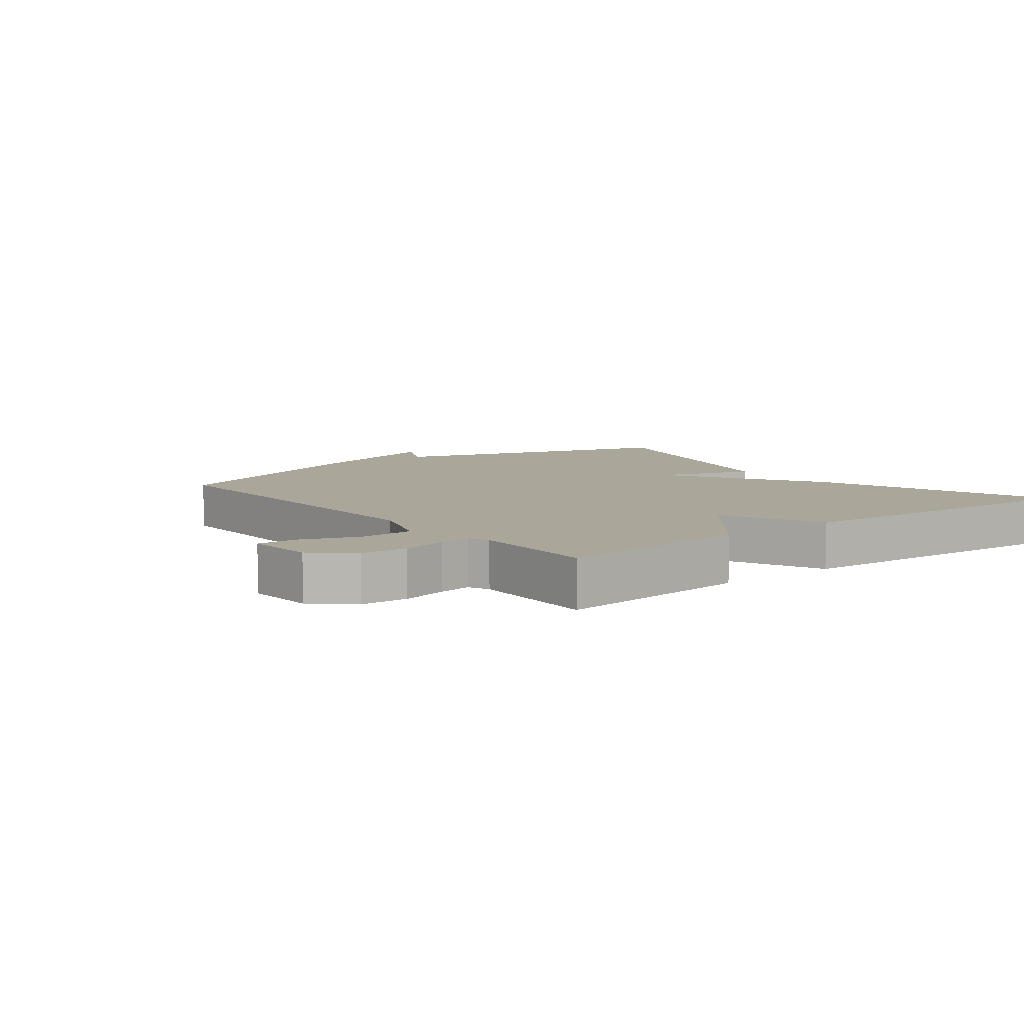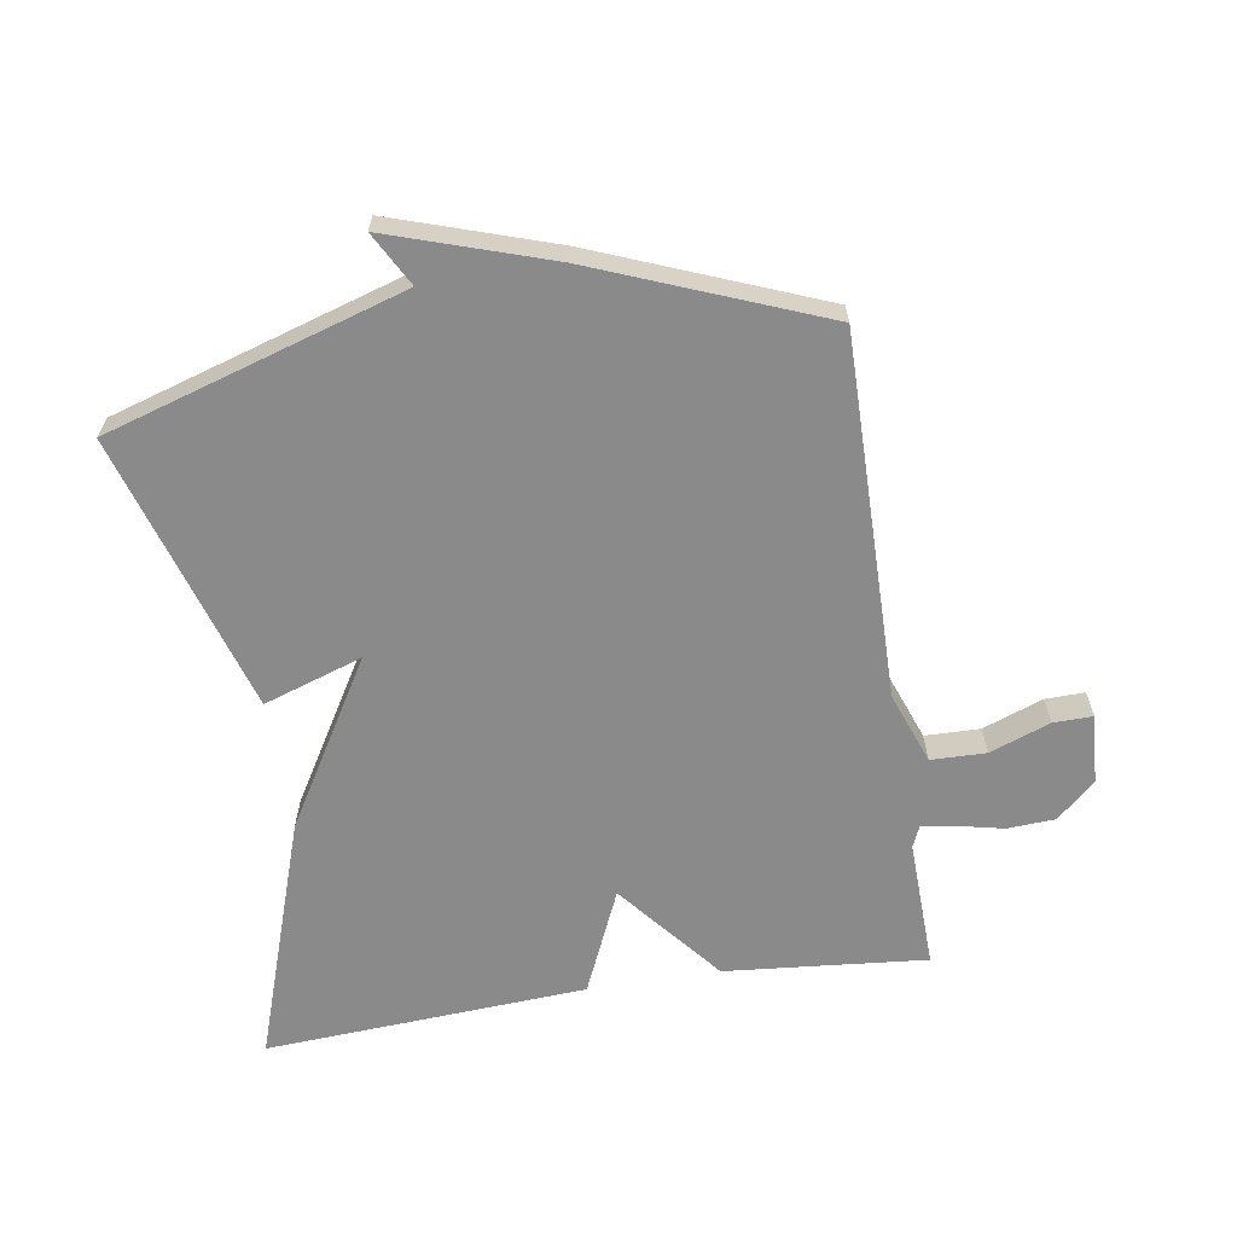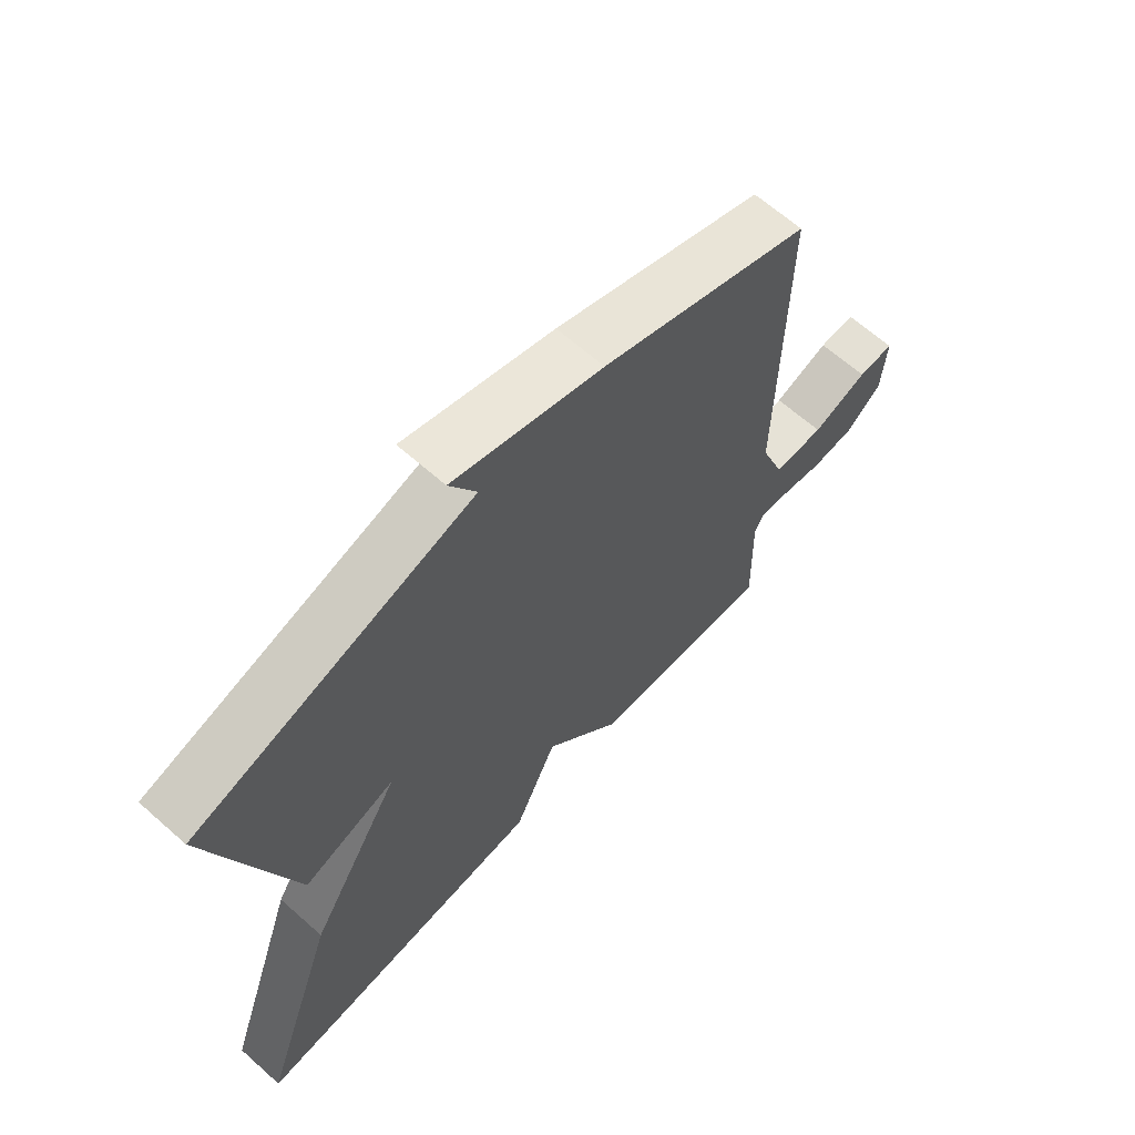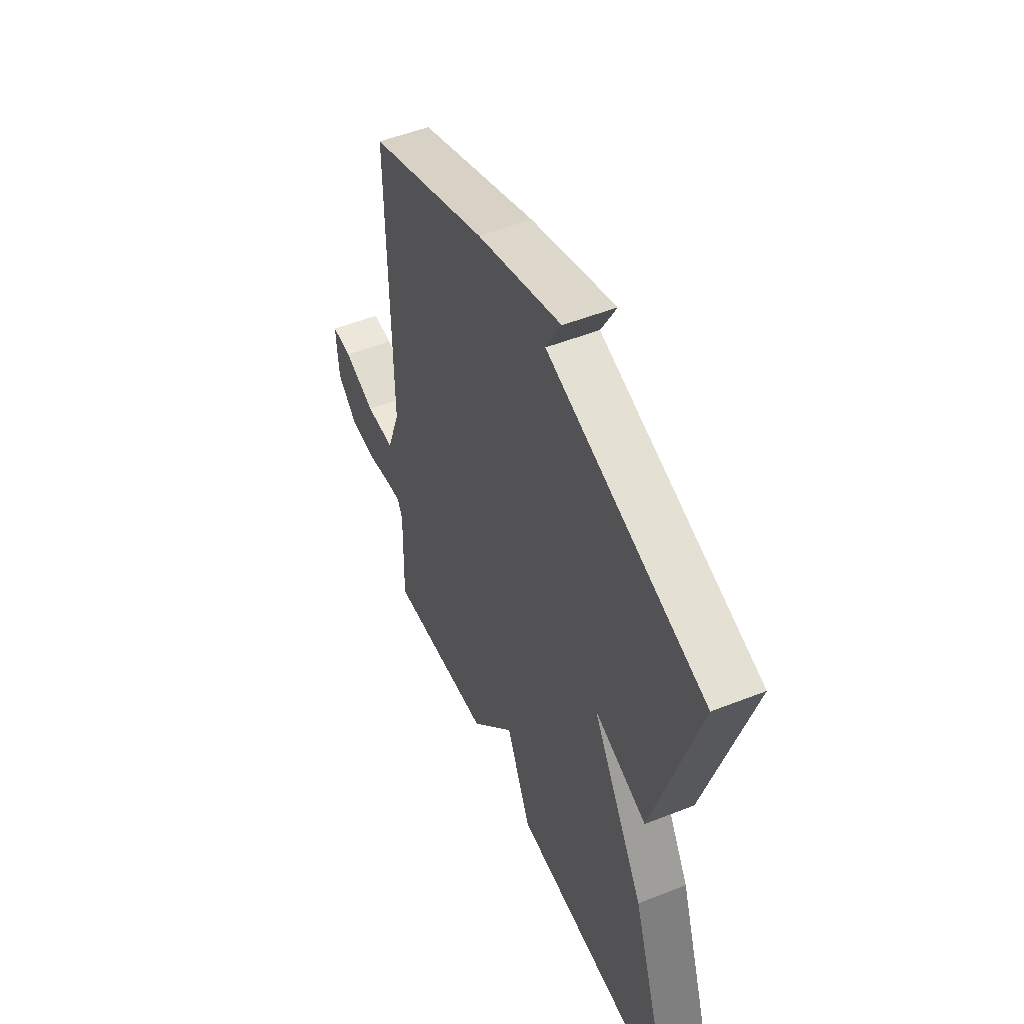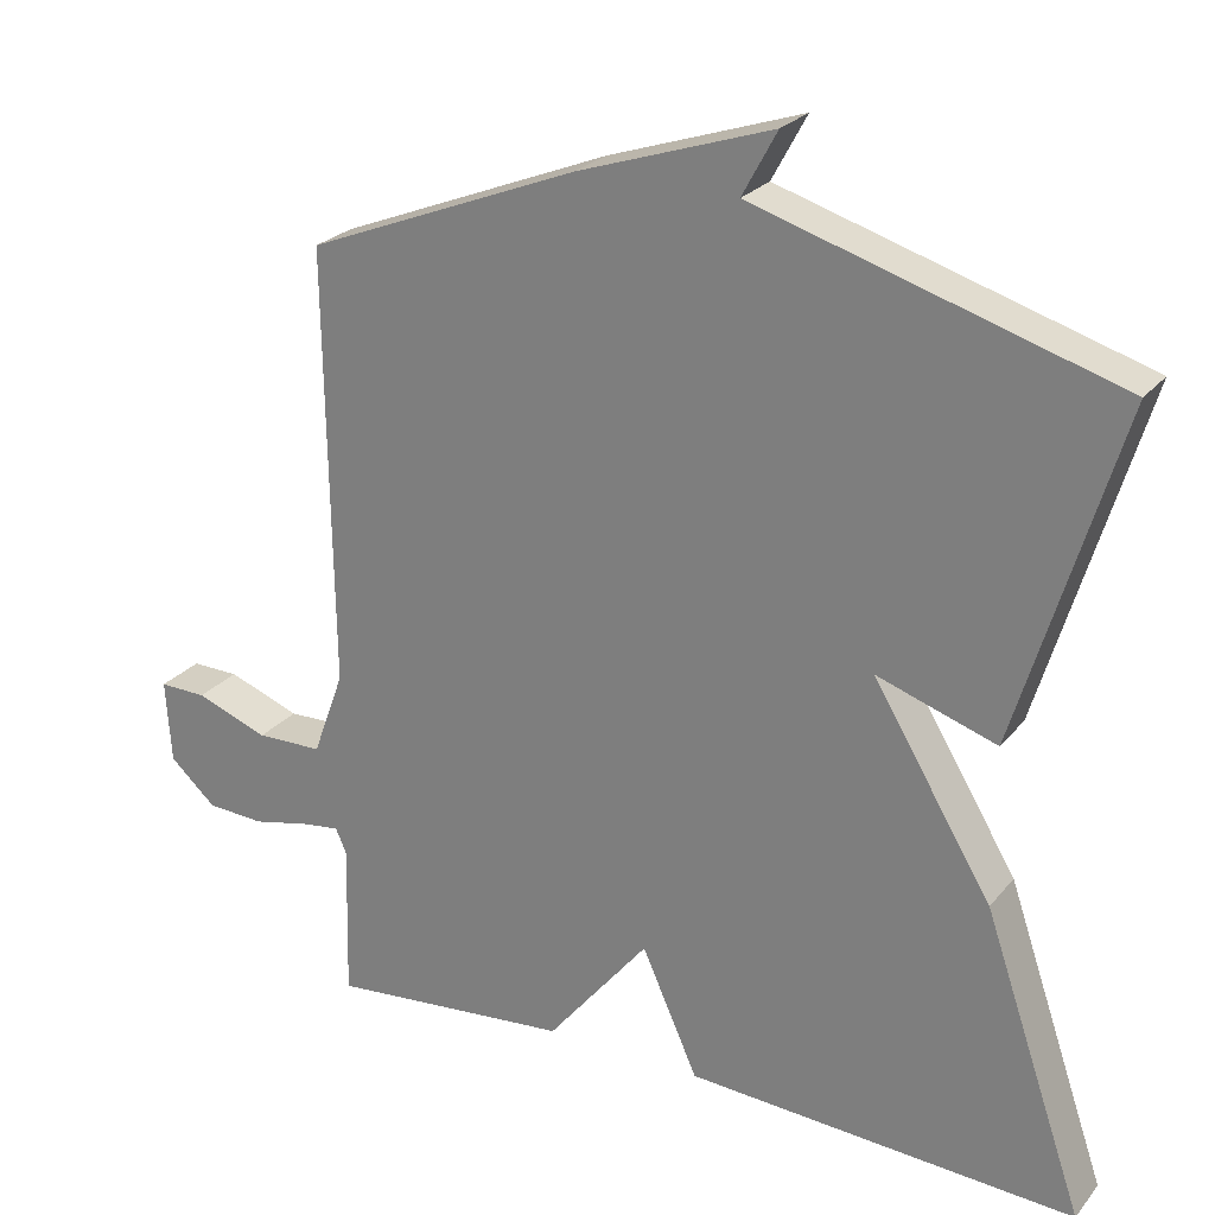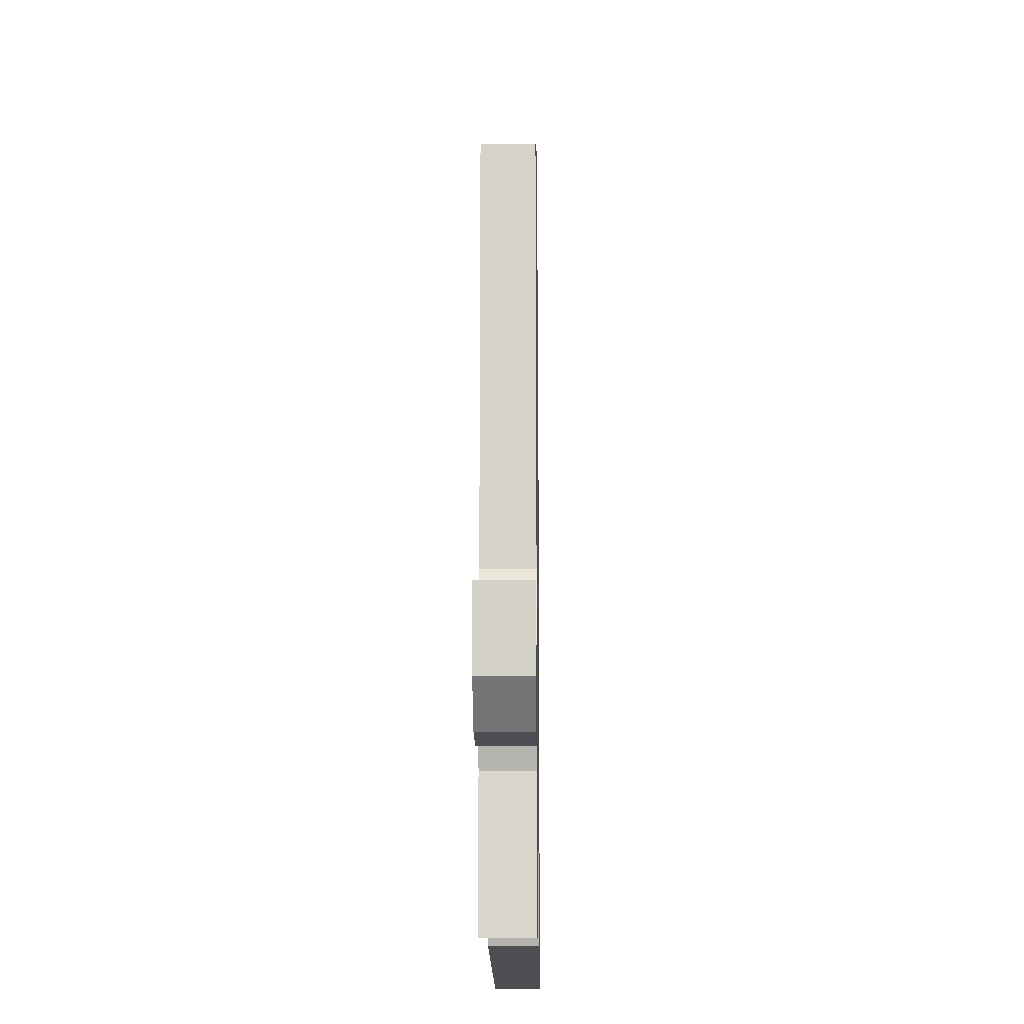
<metadata>
{"format":"obj","ext":"obj","renderer":"f3d","projection":"perspective","resolution":1024,"background":"white","views":[{"elev":7.8,"azim":142.1,"up":"+Y"},{"elev":-63.5,"azim":9.2,"up":"+Y"},{"elev":65.2,"azim":-48.3,"up":"+Z"},{"elev":51.2,"azim":-113.3,"up":"+Z"},{"elev":24.9,"azim":-150.5,"up":"+Z"},{"elev":-14.3,"azim":90.8,"up":"+Z"}]}
</metadata>
<code>
v -0.5 0.07 0.5
v -0.045 0.07 0.638
v -0.089 0.07 0.719
v 0.155 0.07 0.638
v 0.5 0.07 0.5
v 0.493 0.07 -0.054
v 0.533 0.07 -0.163
v 0.617 0.07 -0.165
v 0.709 0.07 -0.131
v 0.769 0.07 -0.13
v 0.762 0.07 -0.236
v 0.703 0.07 -0.289
v 0.63 0.07 -0.293
v 0.559 0.07 -0.277
v 0.509 0.07 -0.27
v 0.495 0.07 -0.302
v 0.5 0.07 -0.5
v 0.193 0.07 -0.471
v 0.064 0.07 -0.312
v -0.007 0.07 -0.471
v -0.5 0.07 -0.5
v -0.372 0.07 -0.126
v -0.221 0.07 0.124
v -0.372 0.07 0.074
v -0.5 0 0.5
v -0.045 0 0.638
v -0.089 0 0.719
v 0.155 0 0.638
v 0.5 0 0.5
v 0.493 0 -0.054
v 0.533 0 -0.163
v 0.617 0 -0.165
v 0.709 0 -0.131
v 0.769 0 -0.13
v 0.762 0 -0.236
v 0.703 0 -0.289
v 0.63 0 -0.293
v 0.559 0 -0.277
v 0.509 0 -0.27
v 0.495 0 -0.302
v 0.5 0 -0.5
v 0.193 0 -0.471
v 0.064 0 -0.312
v -0.007 0 -0.471
v -0.5 0 -0.5
v -0.372 0 -0.126
v -0.221 0 0.124
v -0.372 0 0.074
f 23 24 1 2
f 21 22 23
f 20 21 23
f 19 20 23
f 19 23 2
f 18 19 2
f 17 18 2
f 16 17 2
f 2 3 4
f 16 2 4
f 15 16 4
f 14 15 4
f 12 13 14
f 11 12 14
f 10 11 14
f 9 10 14
f 8 9 14
f 7 8 14
f 6 7 14 4
f 4 5 6
f 26 25 48 47
f 47 46 45
f 47 45 44
f 47 44 43
f 26 47 43
f 26 43 42
f 26 42 41
f 26 41 40
f 28 27 26
f 28 26 40
f 28 40 39
f 28 39 38
f 38 37 36
f 38 36 35
f 38 35 34
f 38 34 33
f 38 33 32
f 38 32 31
f 28 38 31 30
f 30 29 28
f 1 25 26 2
f 2 26 27 3
f 3 27 28 4
f 4 28 29 5
f 5 29 30 6
f 6 30 31 7
f 7 31 32 8
f 8 32 33 9
f 9 33 34 10
f 10 34 35 11
f 11 35 36 12
f 12 36 37 13
f 13 37 38 14
f 14 38 39 15
f 15 39 40 16
f 16 40 41 17
f 17 41 42 18
f 18 42 43 19
f 19 43 44 20
f 20 44 45 21
f 21 45 46 22
f 22 46 47 23
f 23 47 48 24
f 24 48 25 1

</code>
